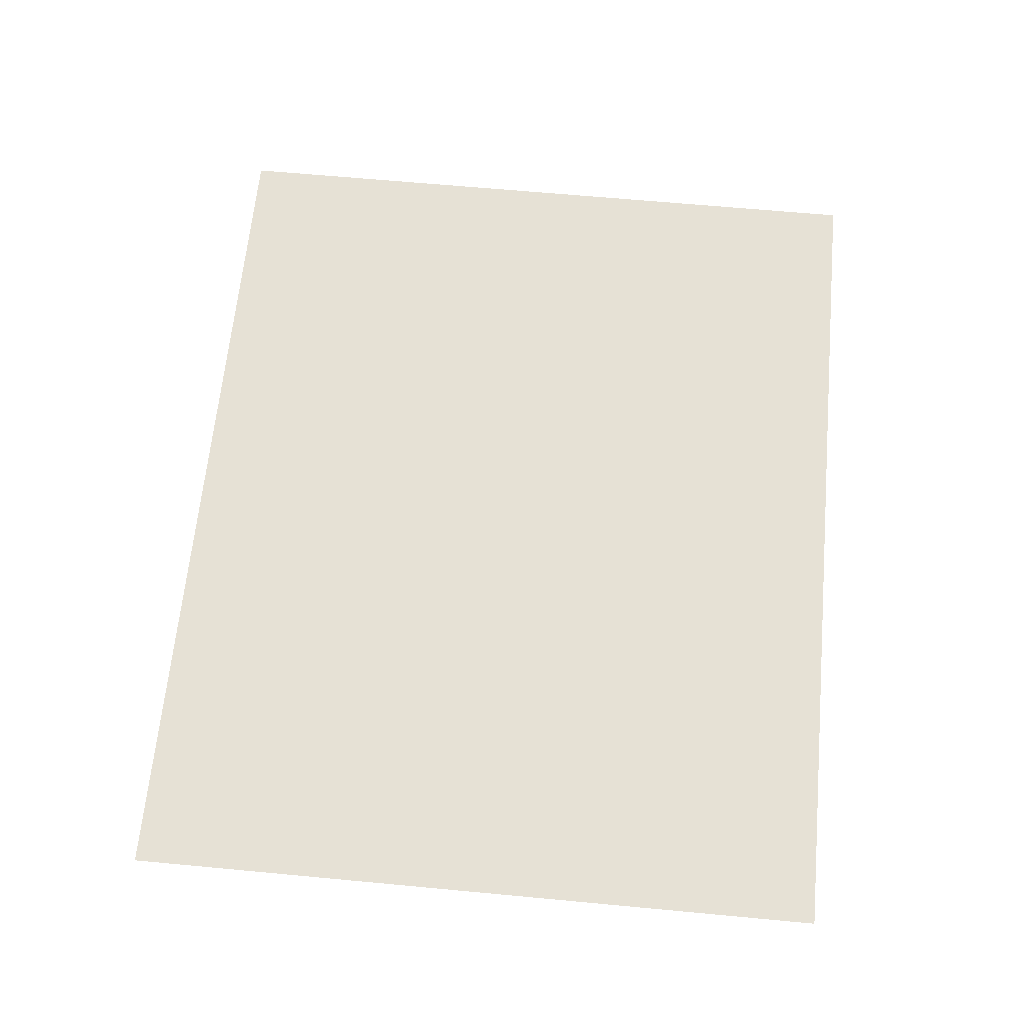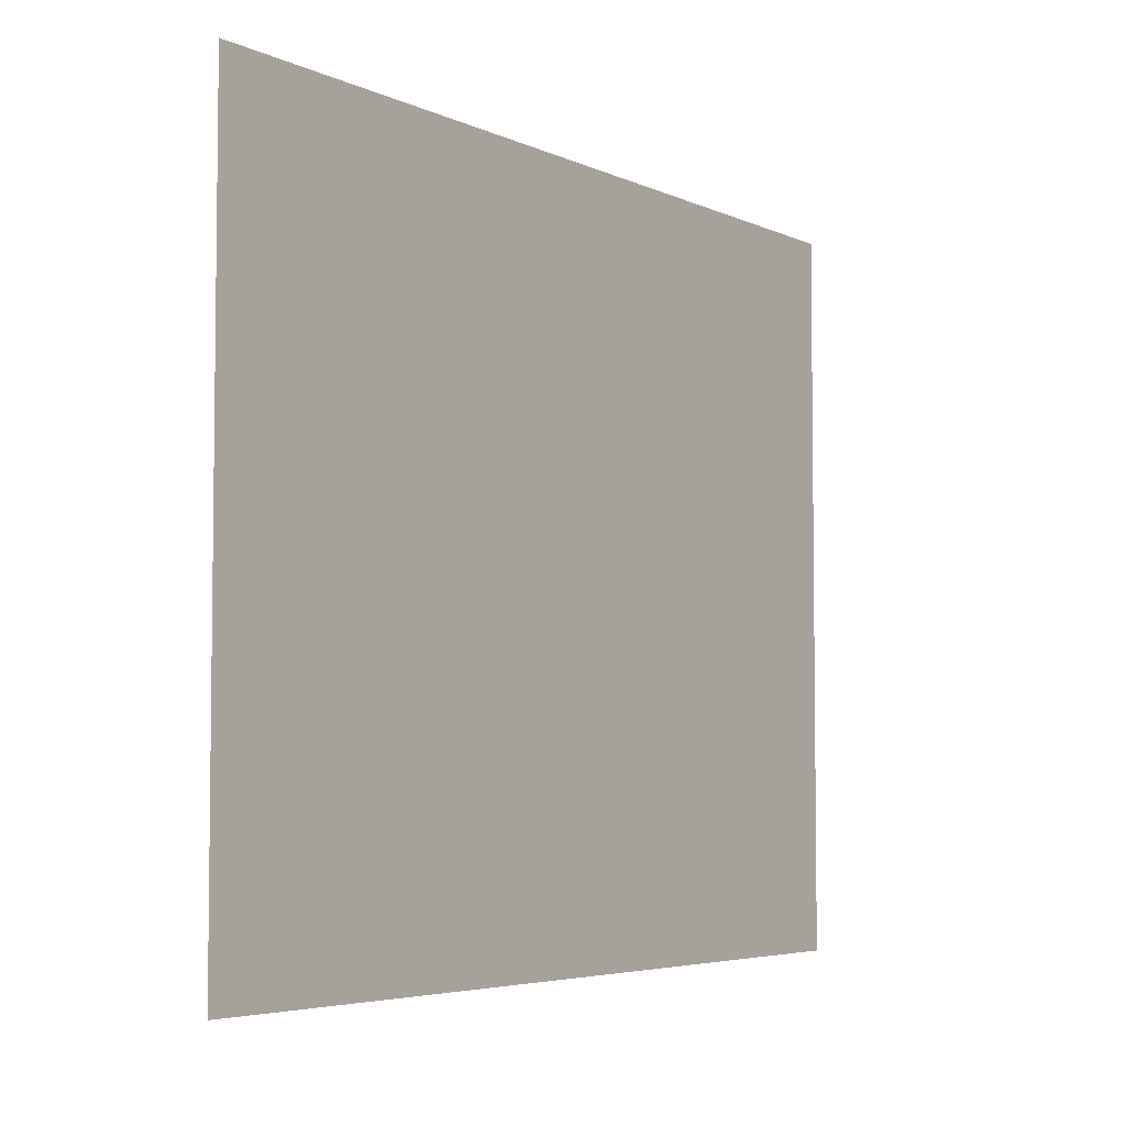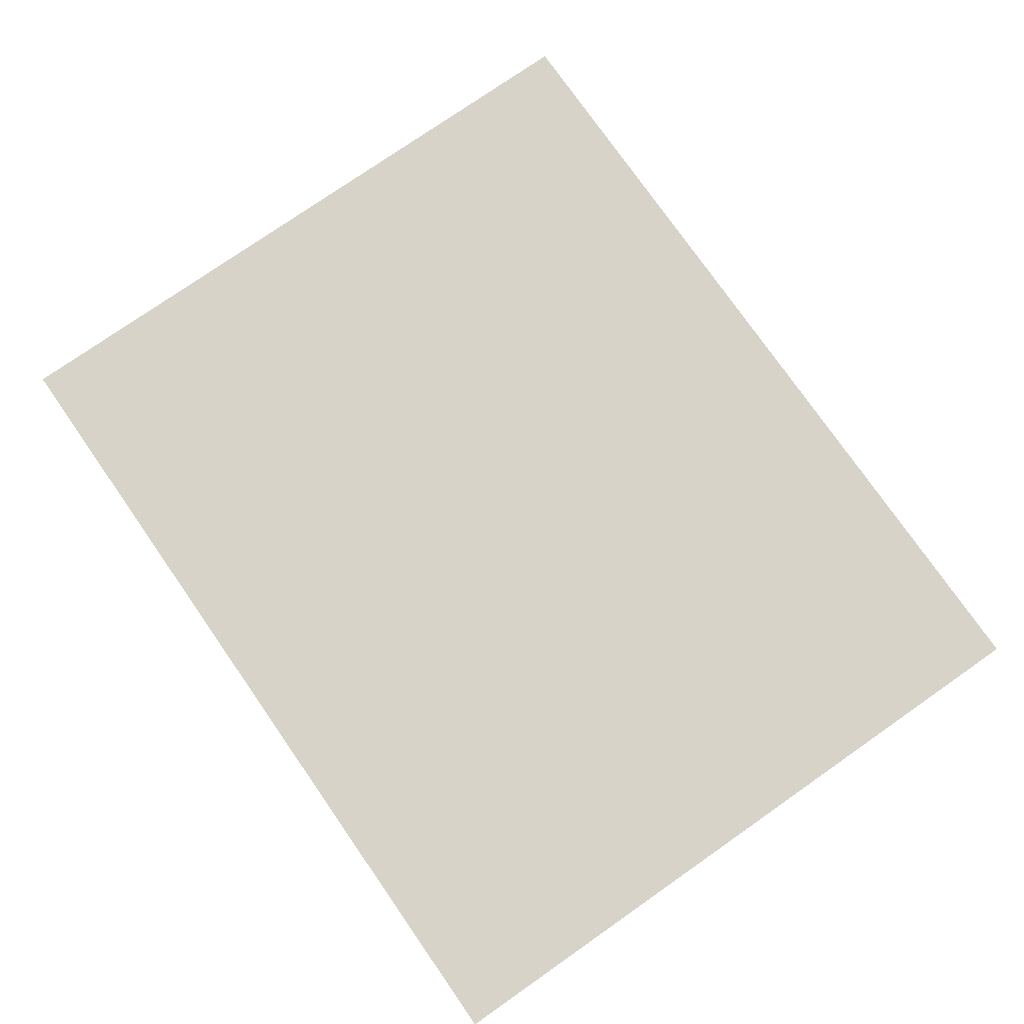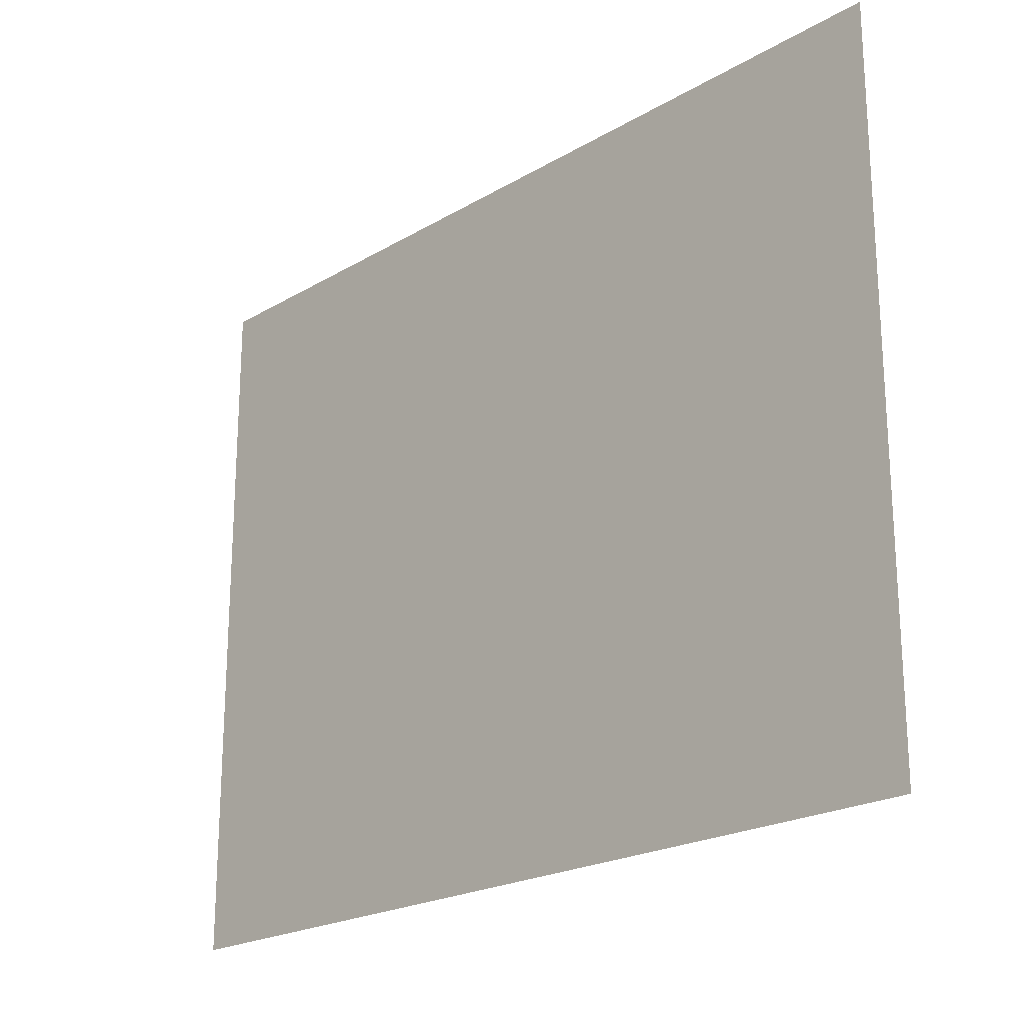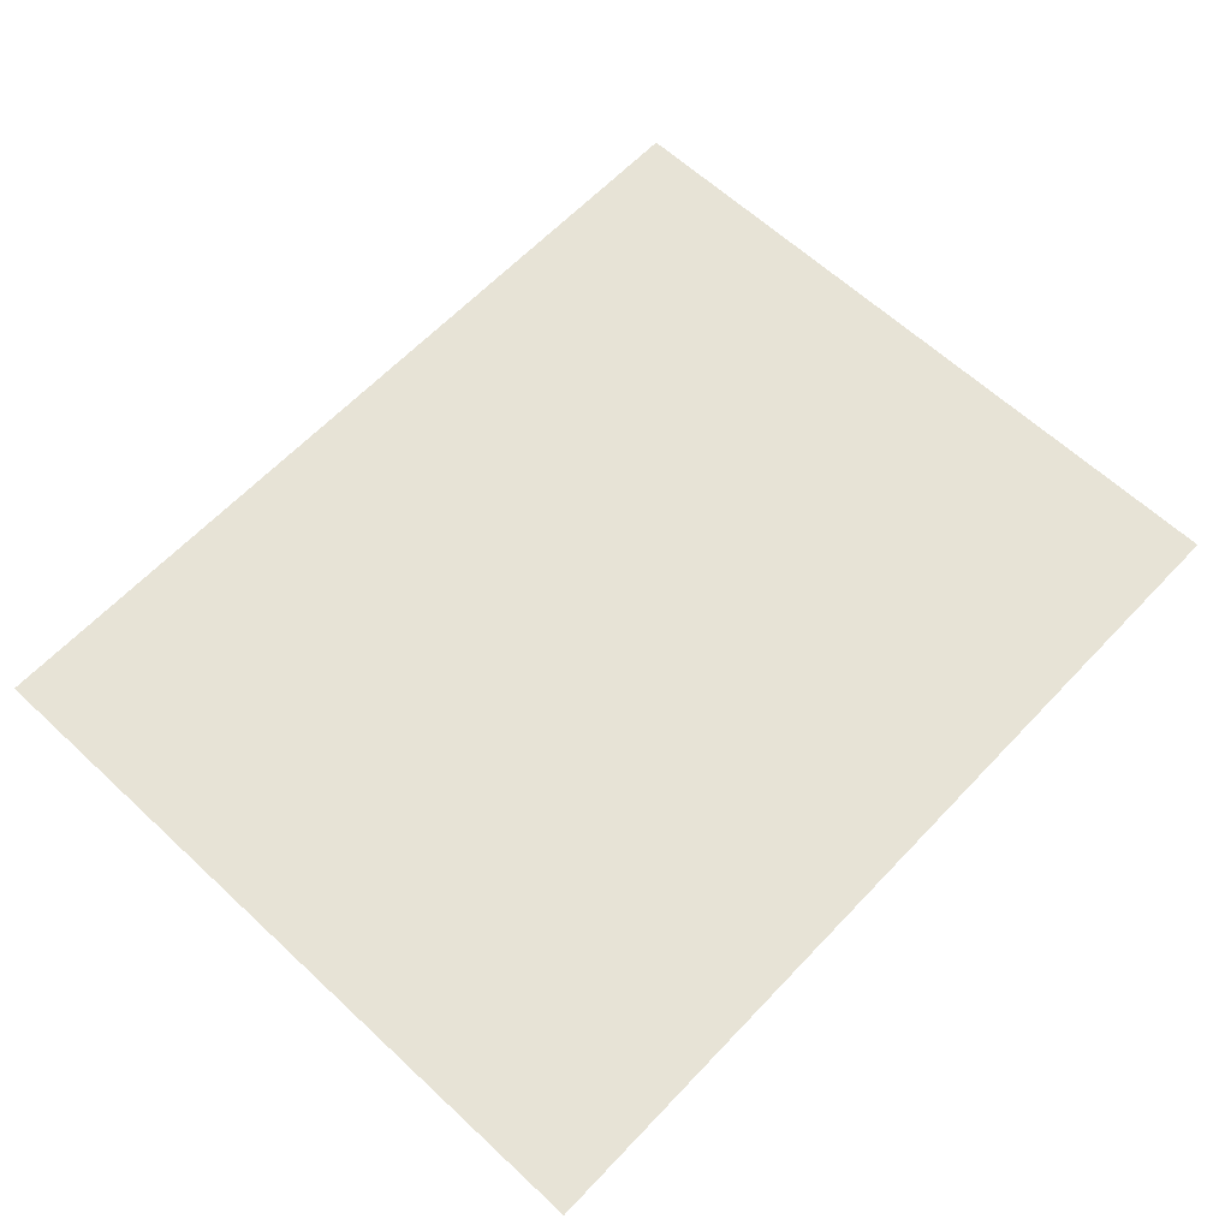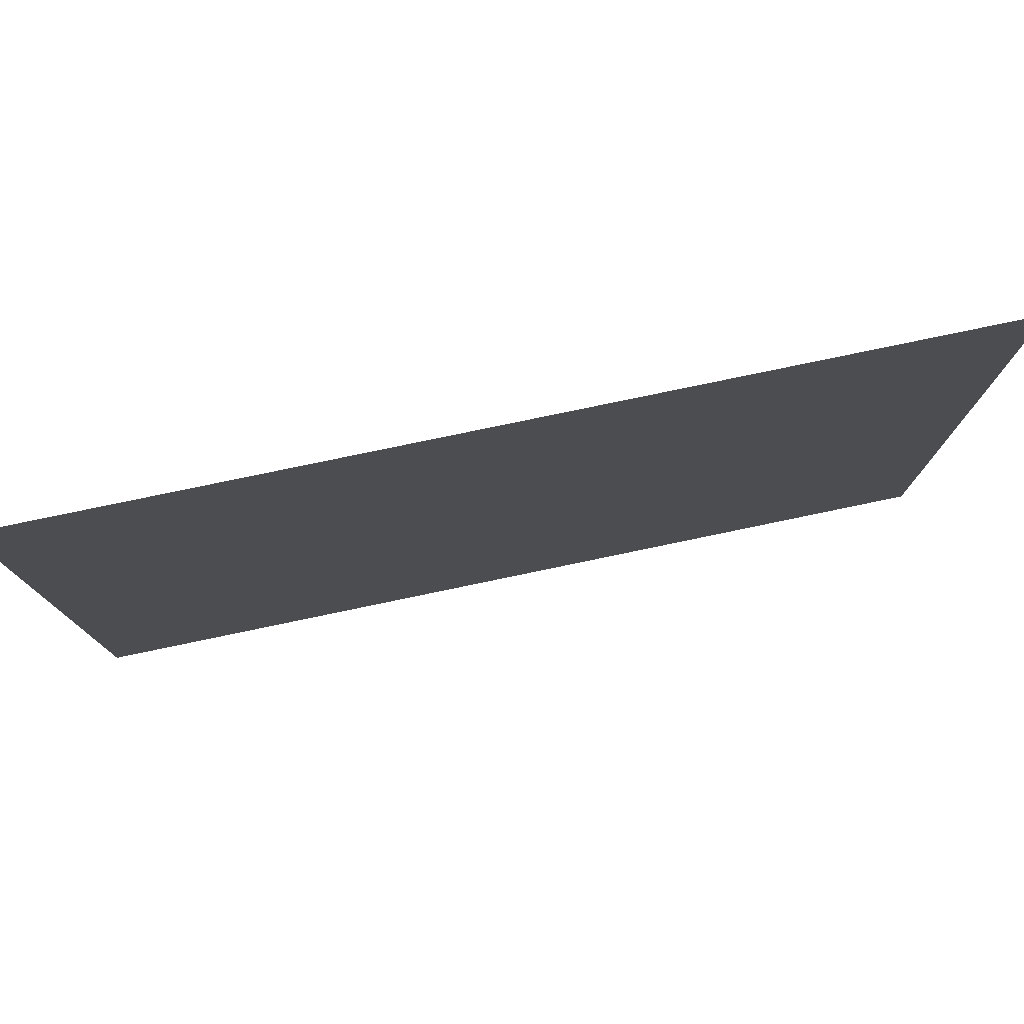
<metadata>
{"format":"obj","ext":"obj","renderer":"f3d","projection":"perspective","resolution":1024,"background":"white","views":[{"elev":64.4,"azim":-84.6,"up":"+Y"},{"elev":-4.8,"azim":124.9,"up":"+Z"},{"elev":76.9,"azim":-124.9,"up":"+Y"},{"elev":-21.4,"azim":46.2,"up":"+Z"},{"elev":62.7,"azim":-46.7,"up":"+Y"},{"elev":78.5,"azim":168.2,"up":"+Z"}]}
</metadata>
<code>
o Plane292
v 0.3718 0.9927 0.4539
v 0.5634 0.9927 0.4539
v 0.5634 0.9927 0.2991
v 0.3718 0.9927 0.2991
f 1 2 3 4

</code>
